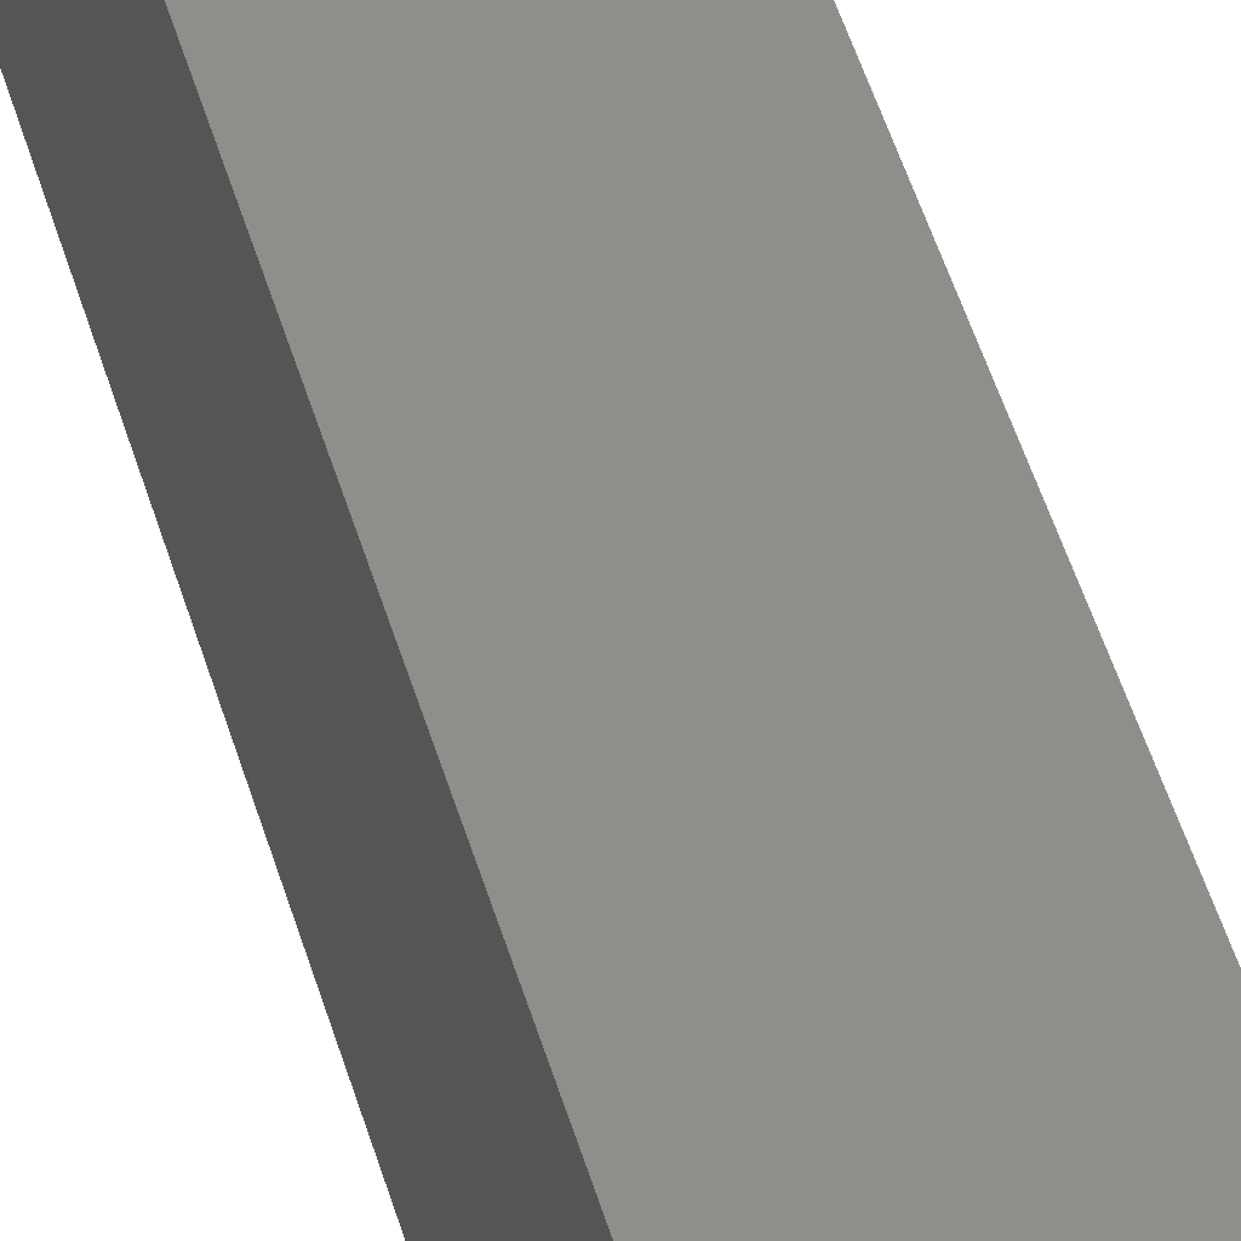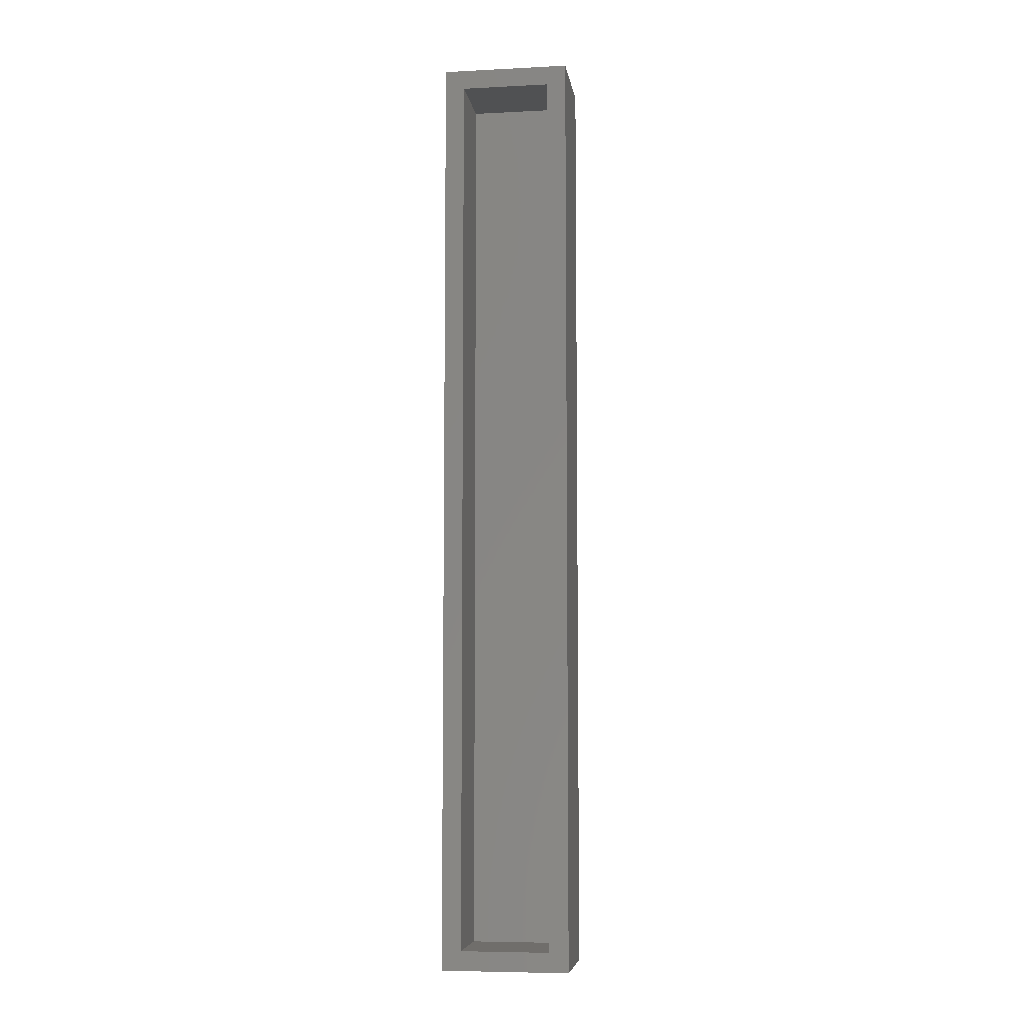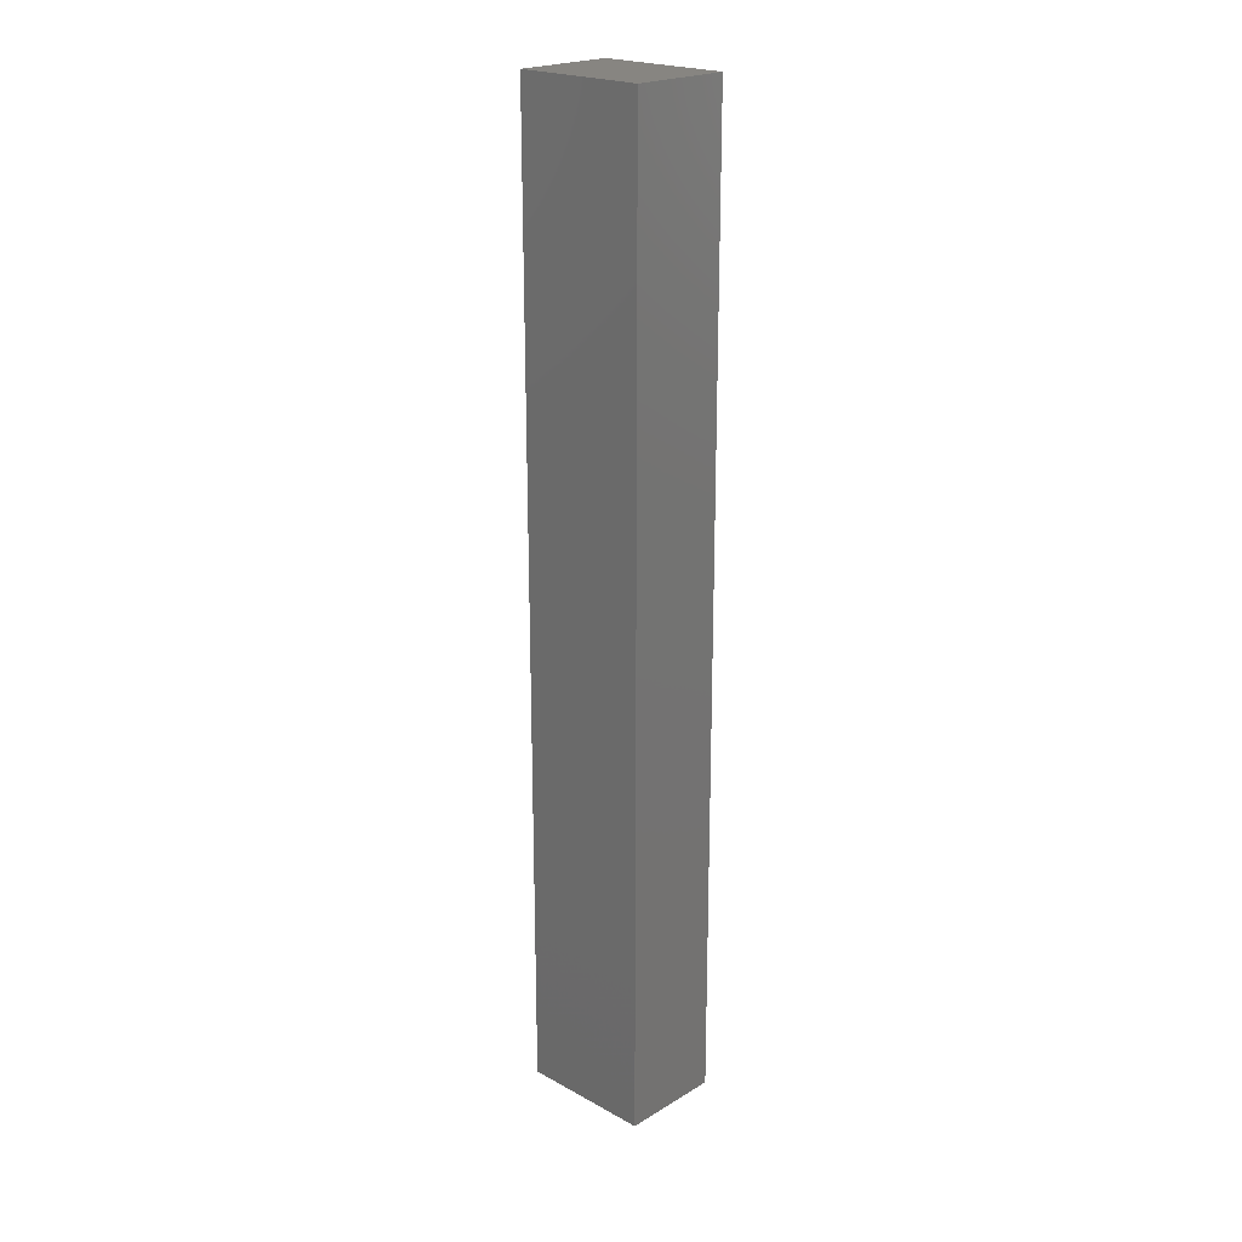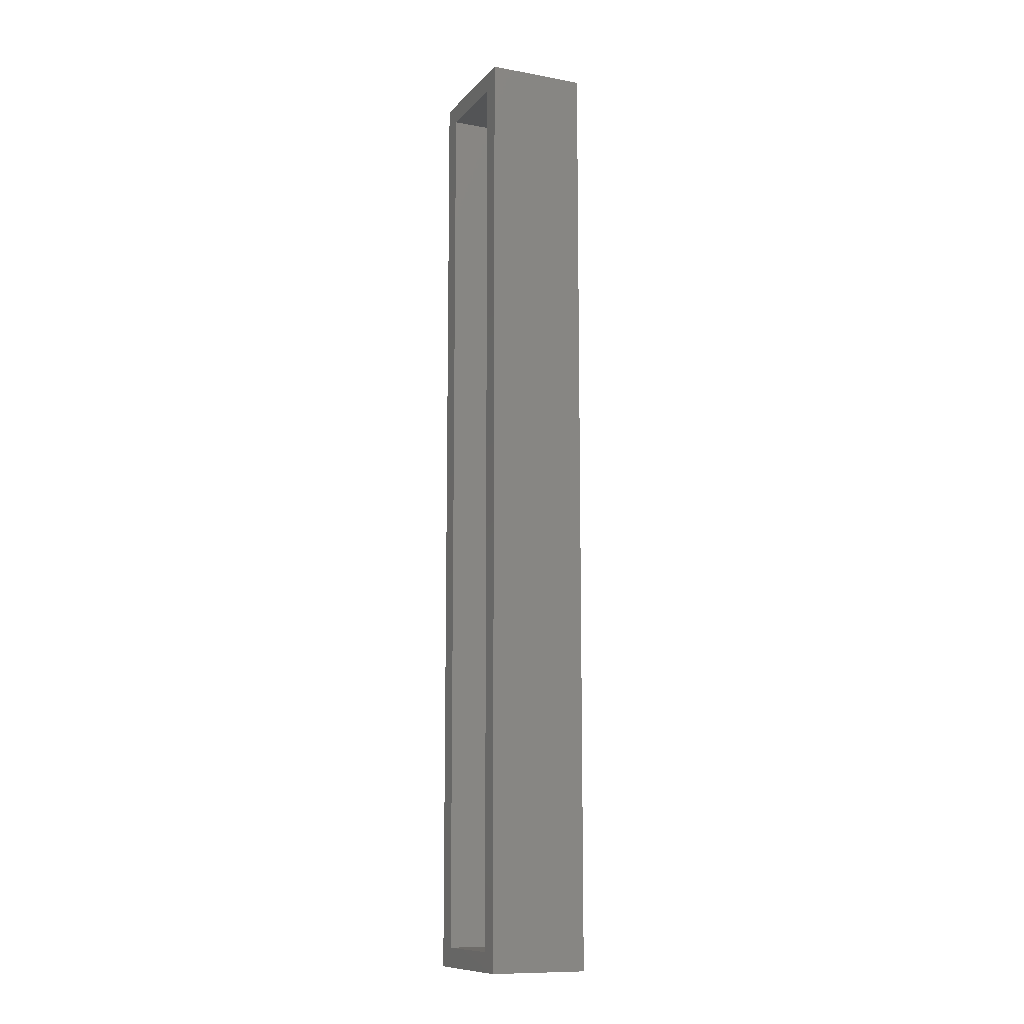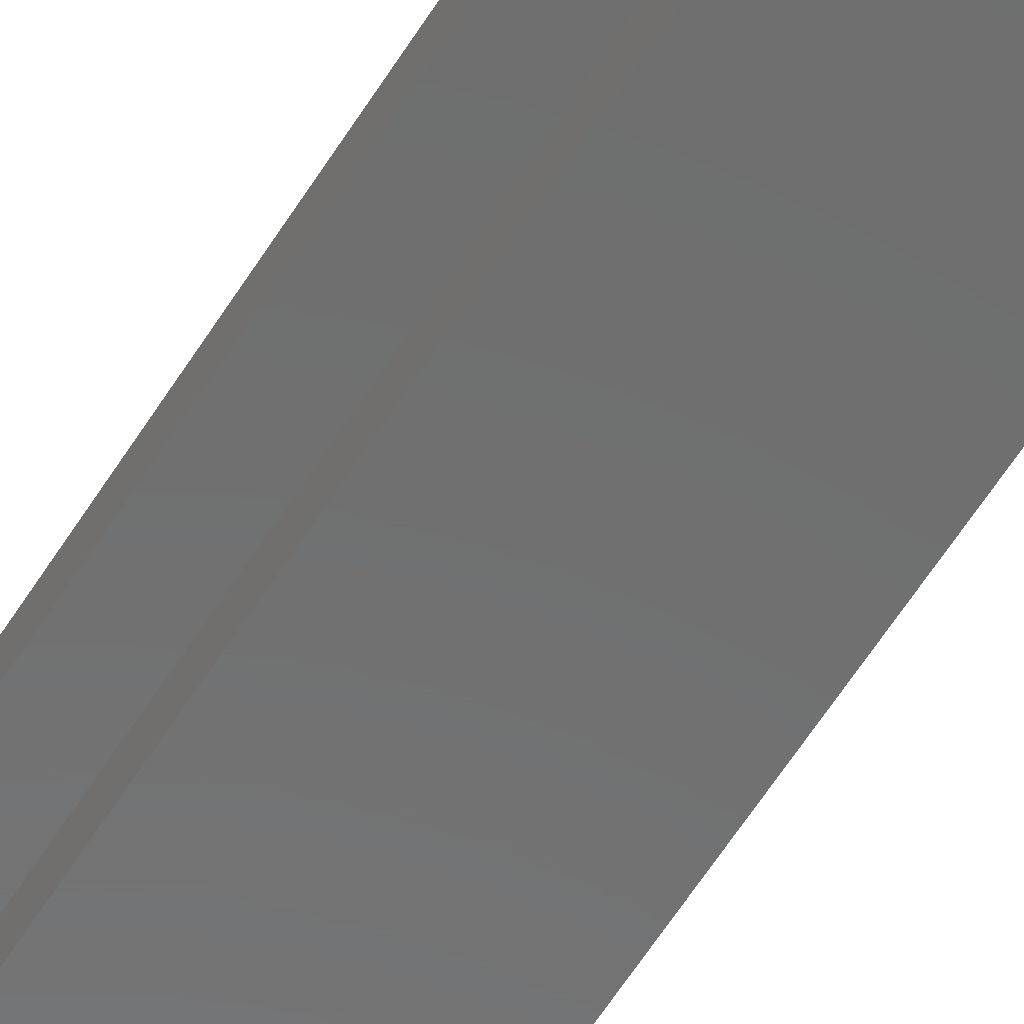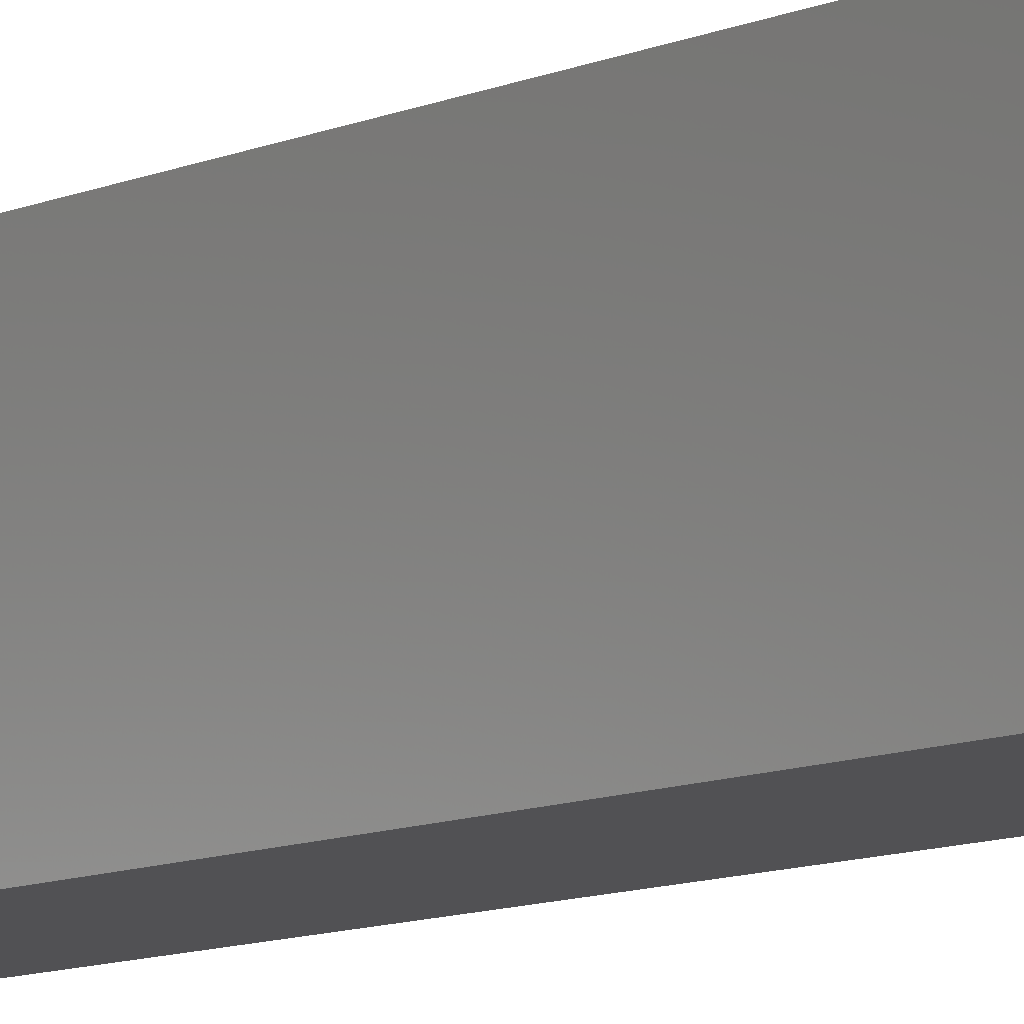
<metadata>
{"format":"stl","ext":"stl","renderer":"f3d","projection":"perspective","resolution":1024,"background":"white","views":[{"elev":44.7,"azim":-15.0,"up":"+Y"},{"elev":-6.8,"azim":98.4,"up":"+Z"},{"elev":21.7,"azim":-46.3,"up":"+Z"},{"elev":-11.1,"azim":156.0,"up":"+Z"},{"elev":-58.7,"azim":148.5,"up":"+Y"},{"elev":-7.9,"azim":-35.3,"up":"+Y"}]}
</metadata>
<code>
# stl→obj: 16 verts, 28 faces
v 0.07812 0.1026 -6.284e-18
v 0.07812 0.08701 0.01562
v 0.07812 0 0
v 0.07812 0.01562 0.01562
v 0.07812 5.286e-17 0.75
v 0.07812 0.01562 0.7344
v 0.07812 0.1026 0.75
v 0.07812 0.08701 0.7344
v 0.01562 0.01562 0.01562
v 0.01562 0.08701 0.01562
v 0.01562 0.08701 0.7344
v 0.01562 0.01562 0.7344
v 0 0 0
v 0 5.286e-17 0.75
v 0 0.1026 -6.284e-18
v 0 0.1026 0.75
f 1 2 3
f 3 2 4
f 3 4 5
f 5 4 6
f 5 6 7
f 7 6 8
f 7 8 1
f 1 8 2
f 4 2 9
f 9 2 10
f 2 8 10
f 10 8 11
f 8 6 11
f 11 6 12
f 6 4 12
f 12 4 9
f 9 10 12
f 12 10 11
f 13 14 15
f 15 14 16
f 5 14 3
f 3 14 13
f 7 16 5
f 5 16 14
f 1 15 7
f 7 15 16
f 3 13 1
f 1 13 15

</code>
